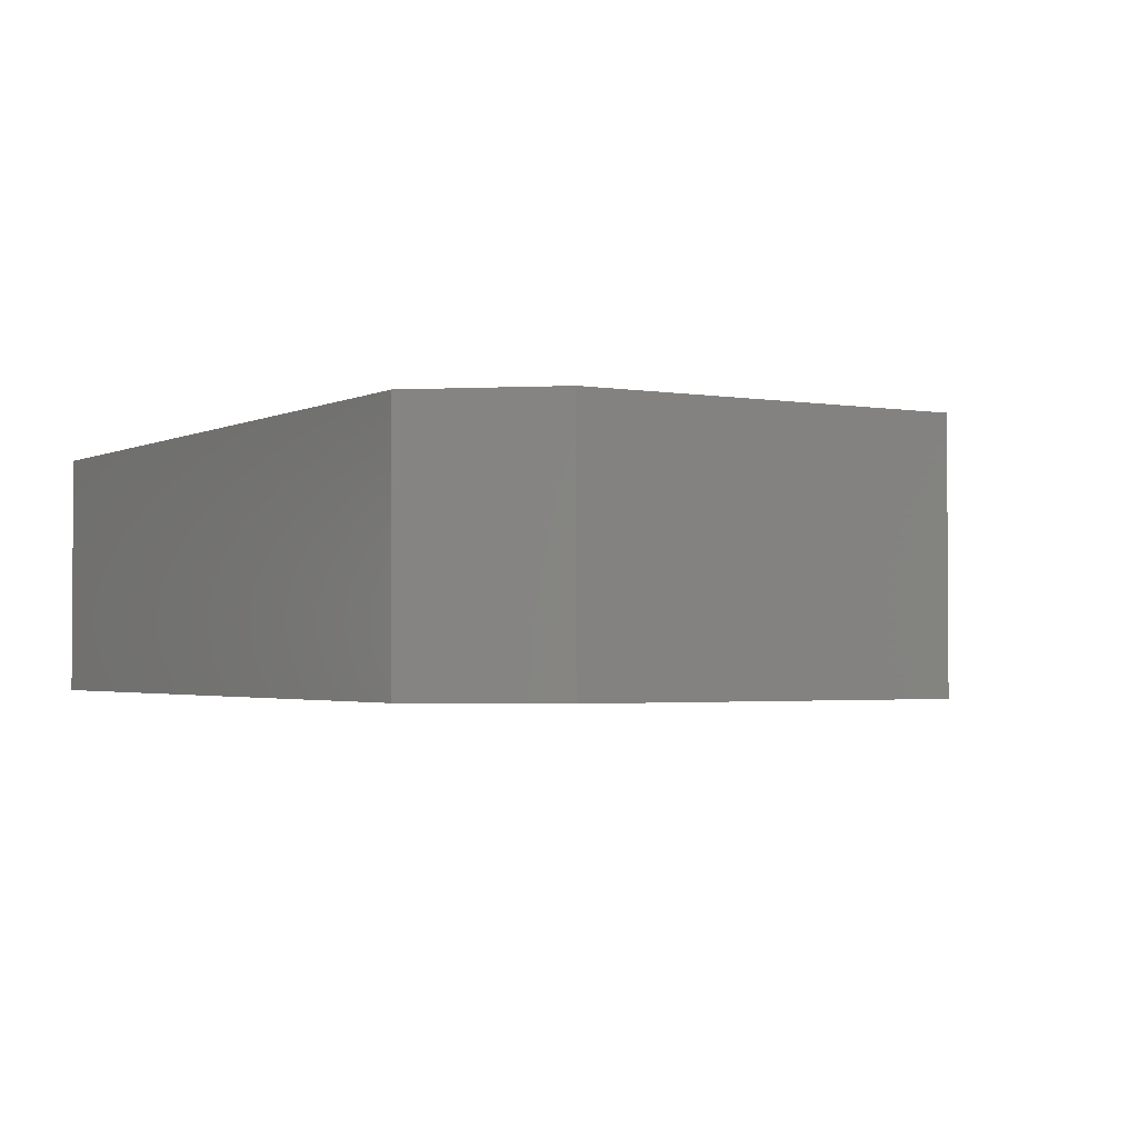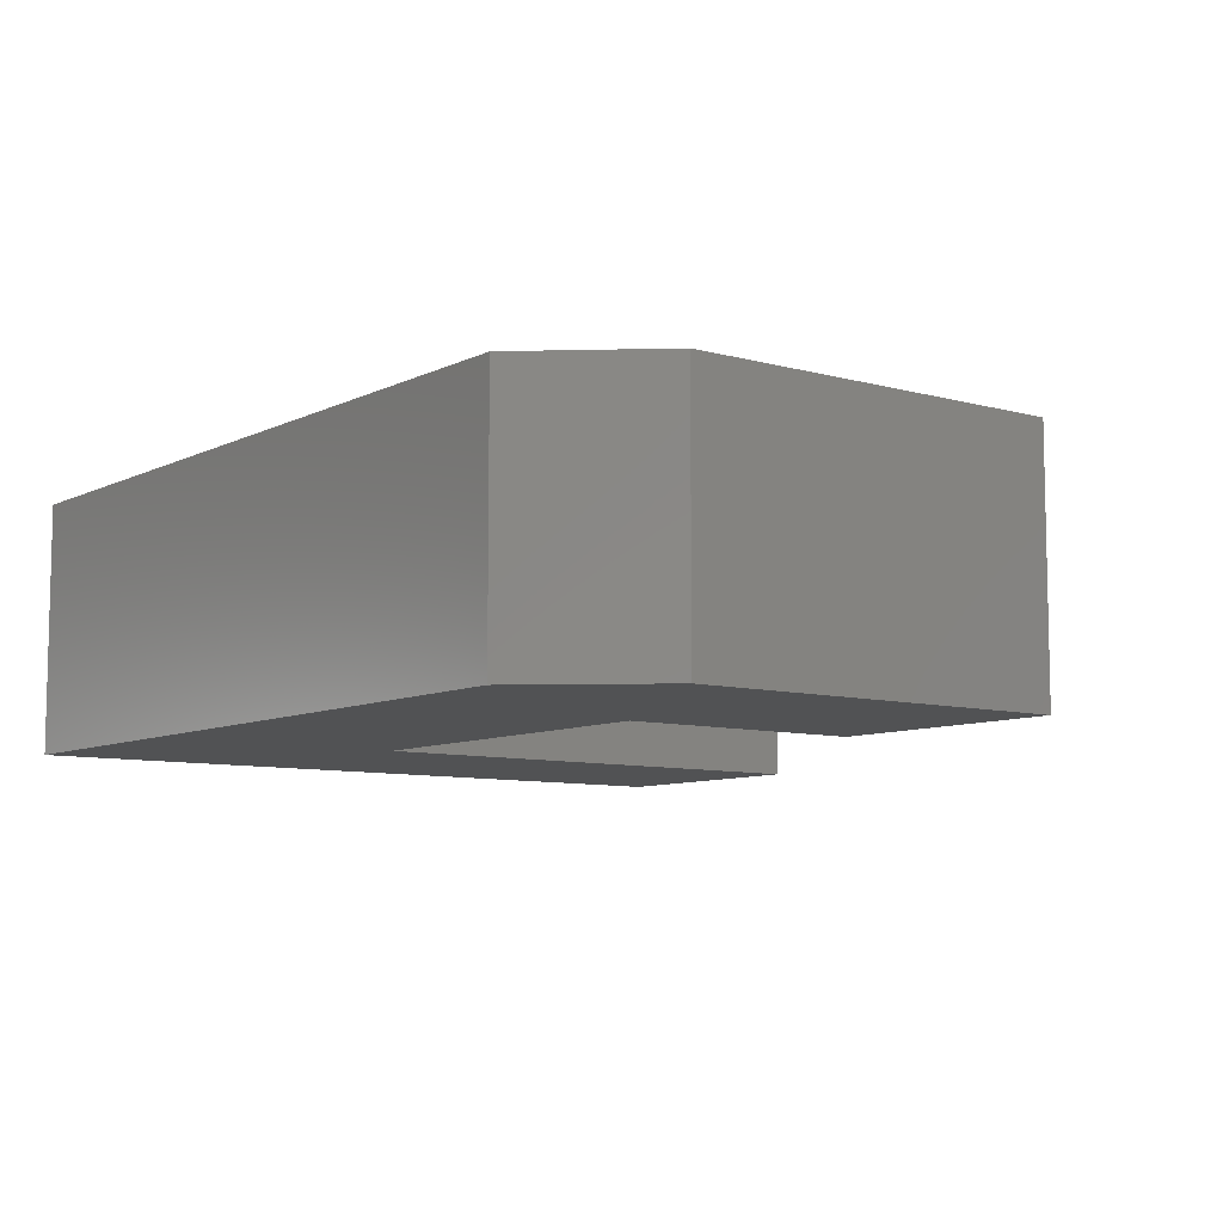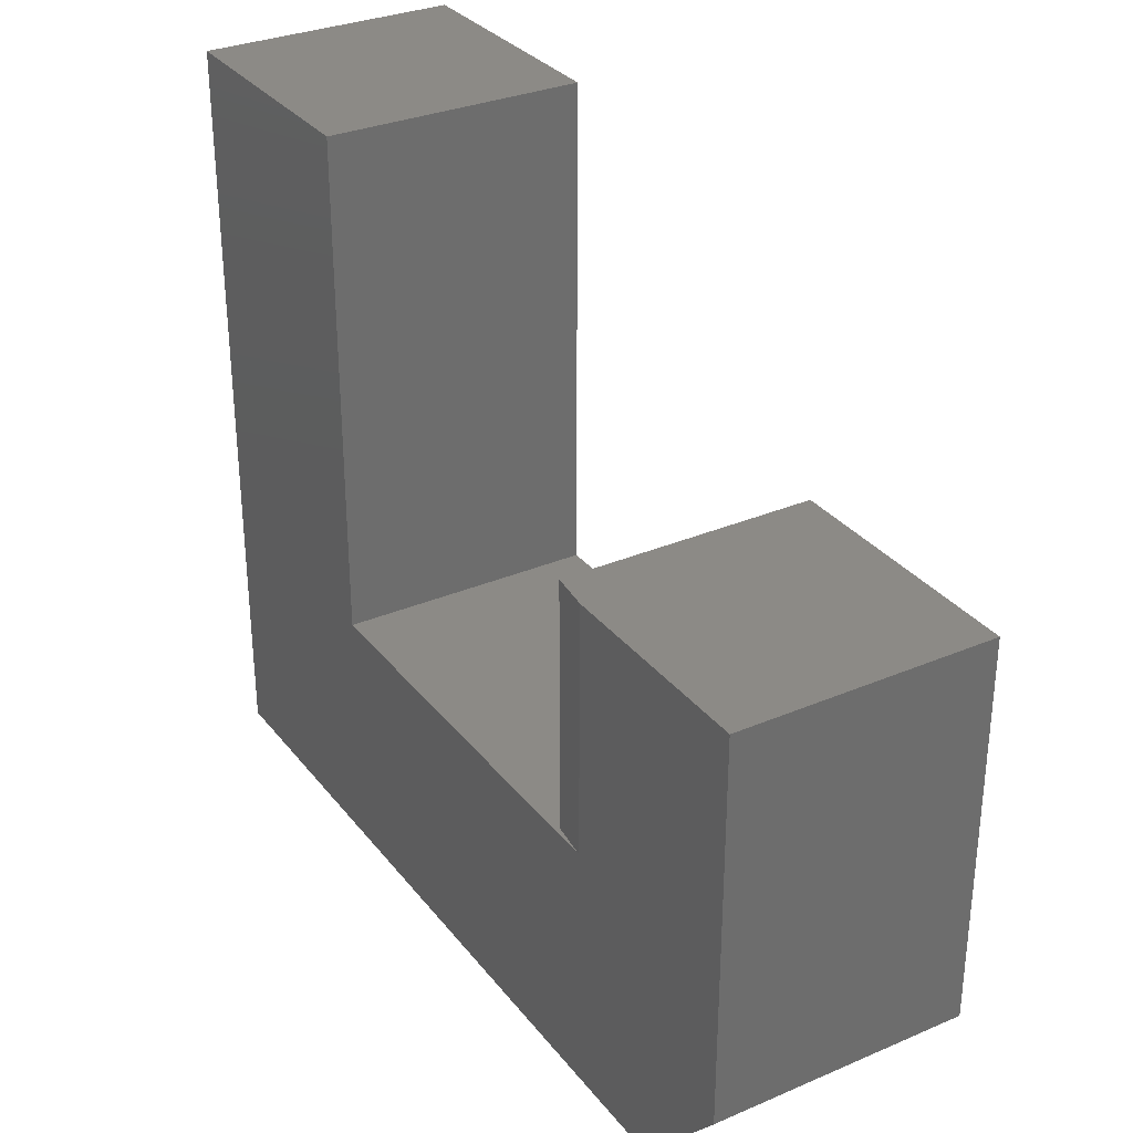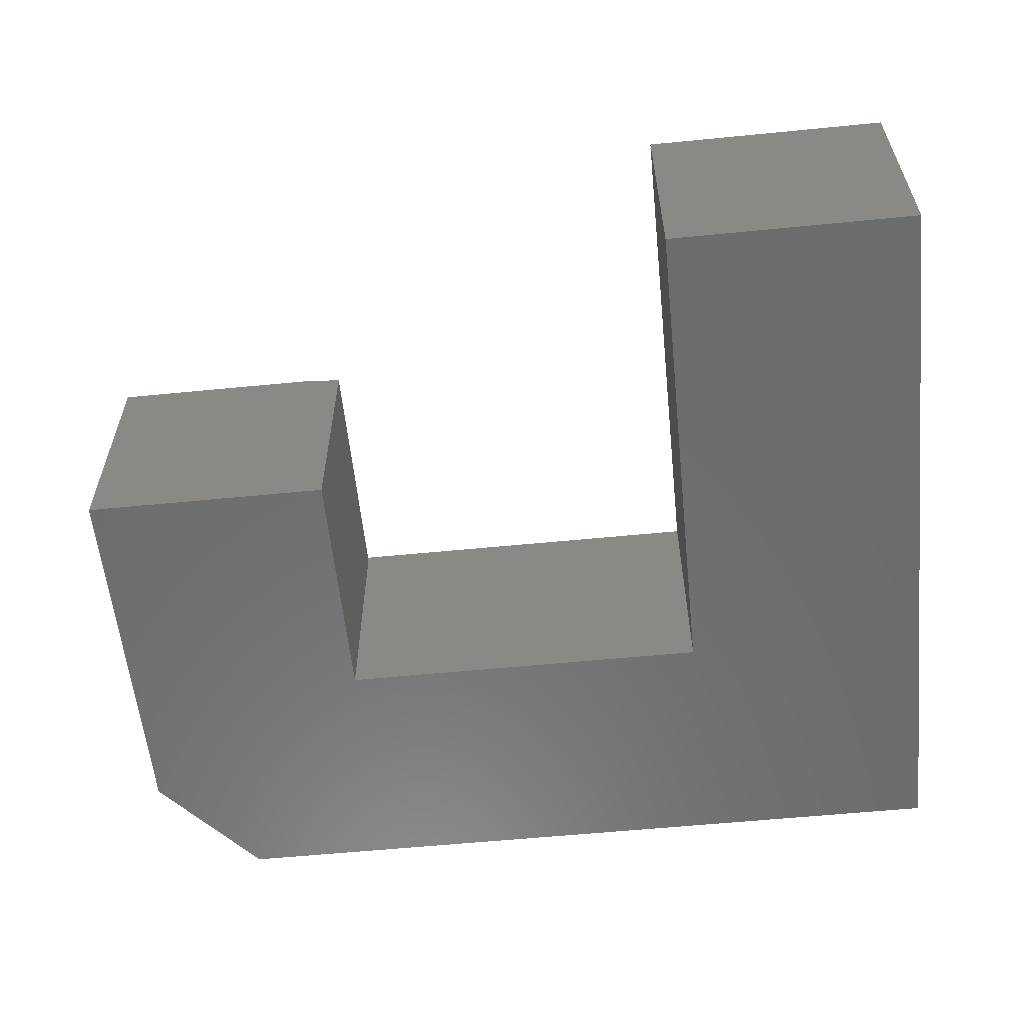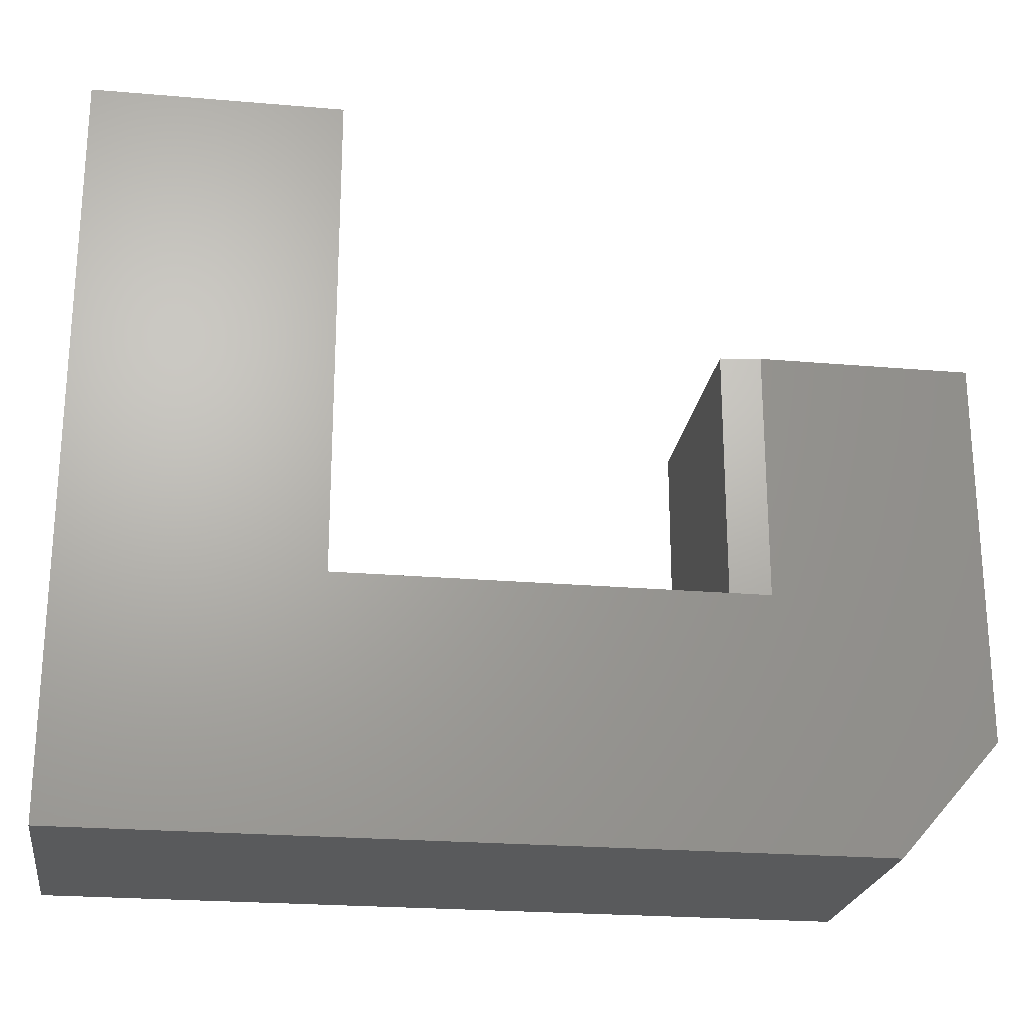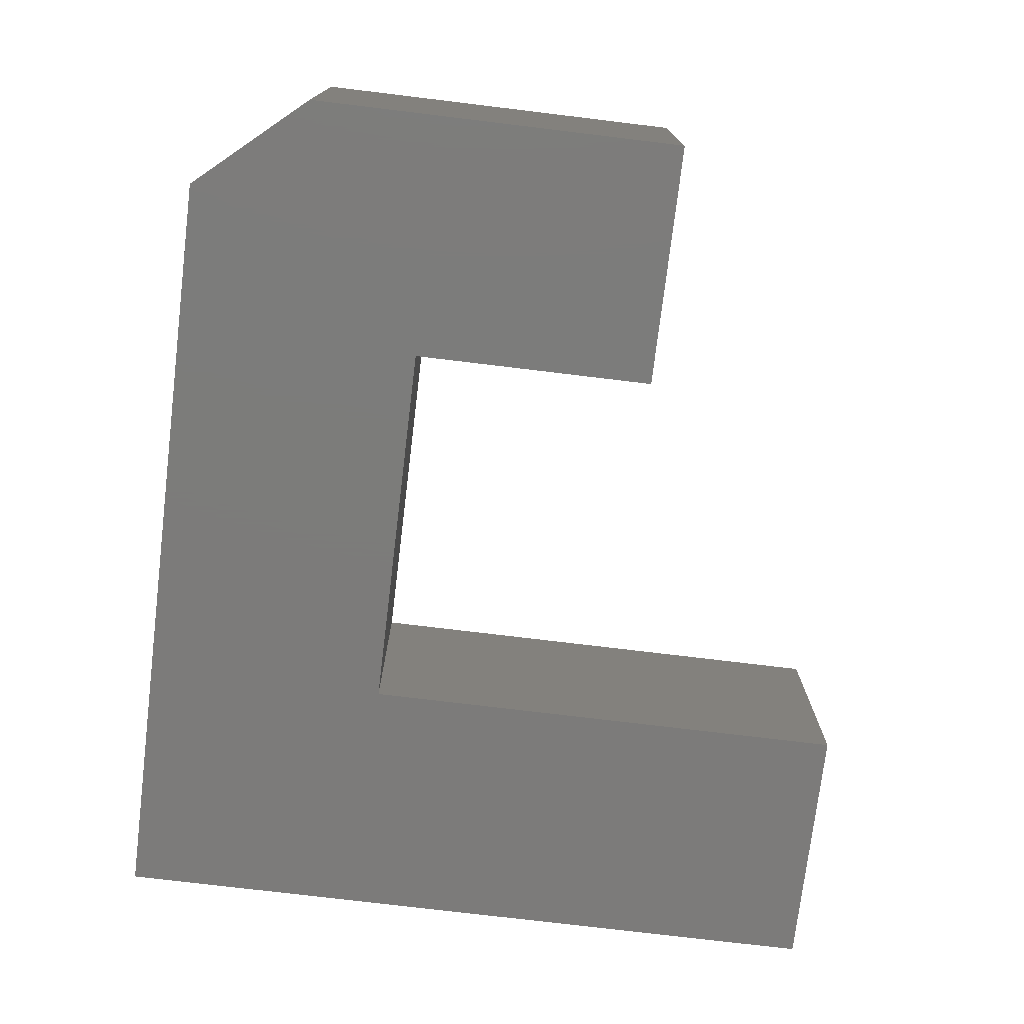
<metadata>
{"format":"stl","ext":"stl","renderer":"f3d","projection":"perspective","resolution":1024,"background":"white","views":[{"elev":-2.2,"azim":-121.3,"up":"+Y"},{"elev":-8.2,"azim":-127.3,"up":"+Y"},{"elev":31.3,"azim":-121.2,"up":"+Z"},{"elev":-58.5,"azim":5.8,"up":"+Y"},{"elev":-23.2,"azim":171.7,"up":"+Z"},{"elev":-75.1,"azim":-96.9,"up":"+Y"}]}
</metadata>
<code>
# stl→obj: 20 verts, 36 faces
v -0.75 0.3984 -0.3438
v 0.6328 0.3984 -0.5234
v -0.5938 0.3984 -0.5234
v 0.2398 0.3984 0.6556
v 0.6328 0.3984 0.6556
v 0.2398 0.3984 -0.1304
v -0.4195 0.3984 -0.1304
v -0.75 0.3984 0.2626
v -0.4195 0.3984 0.2626
v -0.5938 1.735e-17 -0.5234
v 0.6328 1.535e-16 -0.5234
v -0.75 1.995e-17 -0.3438
v 0.6328 2.844e-16 0.6556
v 0.2398 2.408e-16 0.6556
v 0.2398 1.535e-16 -0.1304
v -0.357 8.727e-17 -0.1304
v -0.75 8.727e-17 0.2626
v -0.357 1.309e-16 0.2626
v -0.357 0.3906 0.2626
v -0.357 0.3906 -0.1304
f 1 2 3
f 2 4 5
f 4 2 6
f 6 2 1
f 6 1 7
f 7 1 8
f 7 8 9
f 10 11 12
f 13 14 11
f 11 14 15
f 11 15 12
f 12 15 16
f 12 16 17
f 17 16 18
f 8 1 17
f 17 1 12
f 3 2 10
f 10 2 11
f 12 1 10
f 10 1 3
f 4 6 14
f 14 6 15
f 9 8 19
f 19 8 17
f 19 17 18
f 16 20 18
f 18 20 19
f 7 20 6
f 6 20 16
f 6 16 15
f 7 9 20
f 20 9 19
f 13 5 14
f 14 5 4
f 2 5 11
f 11 5 13

</code>
